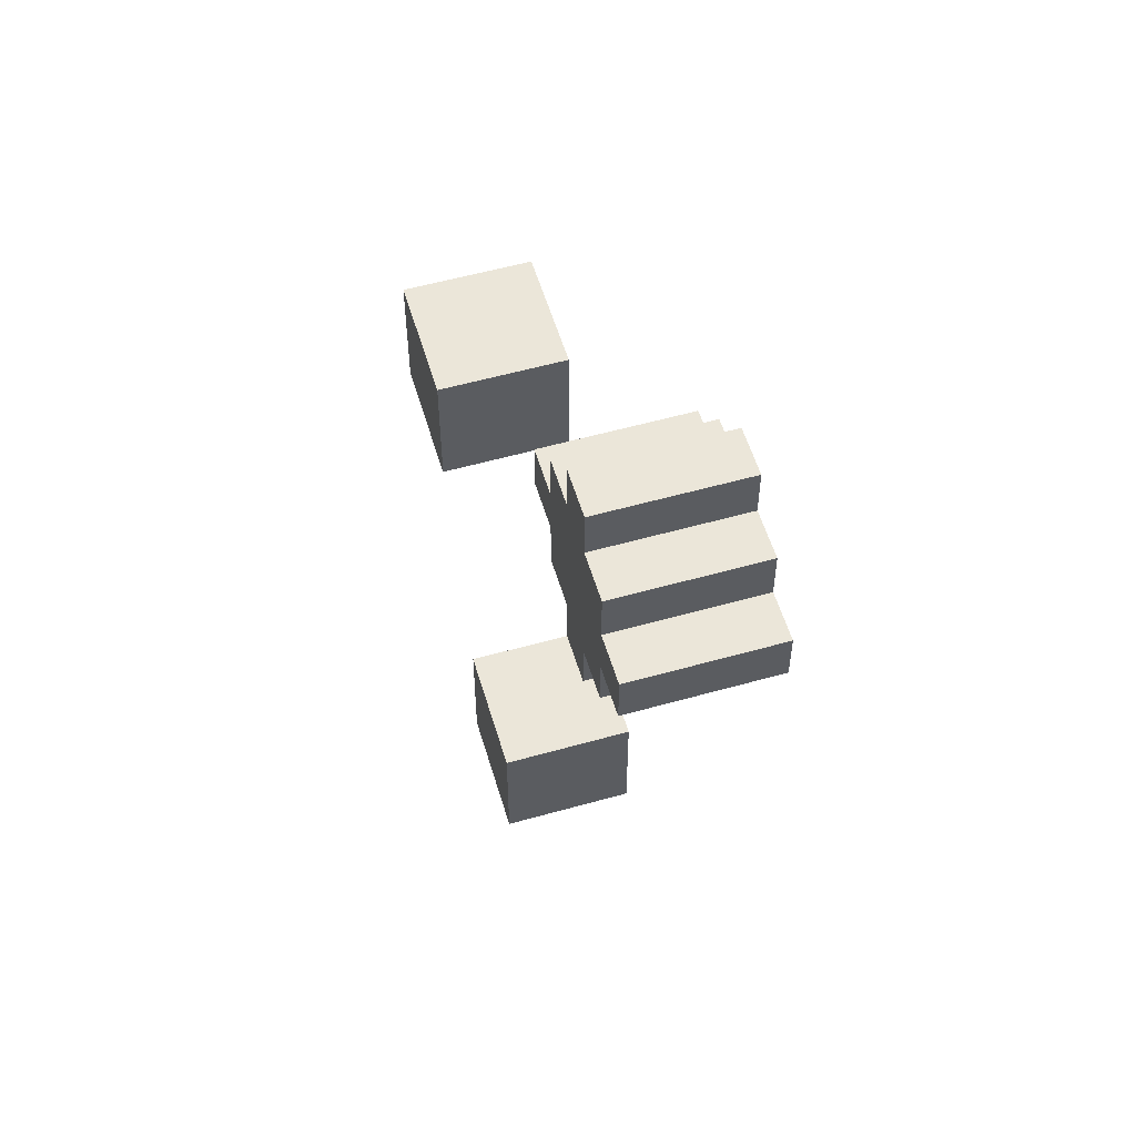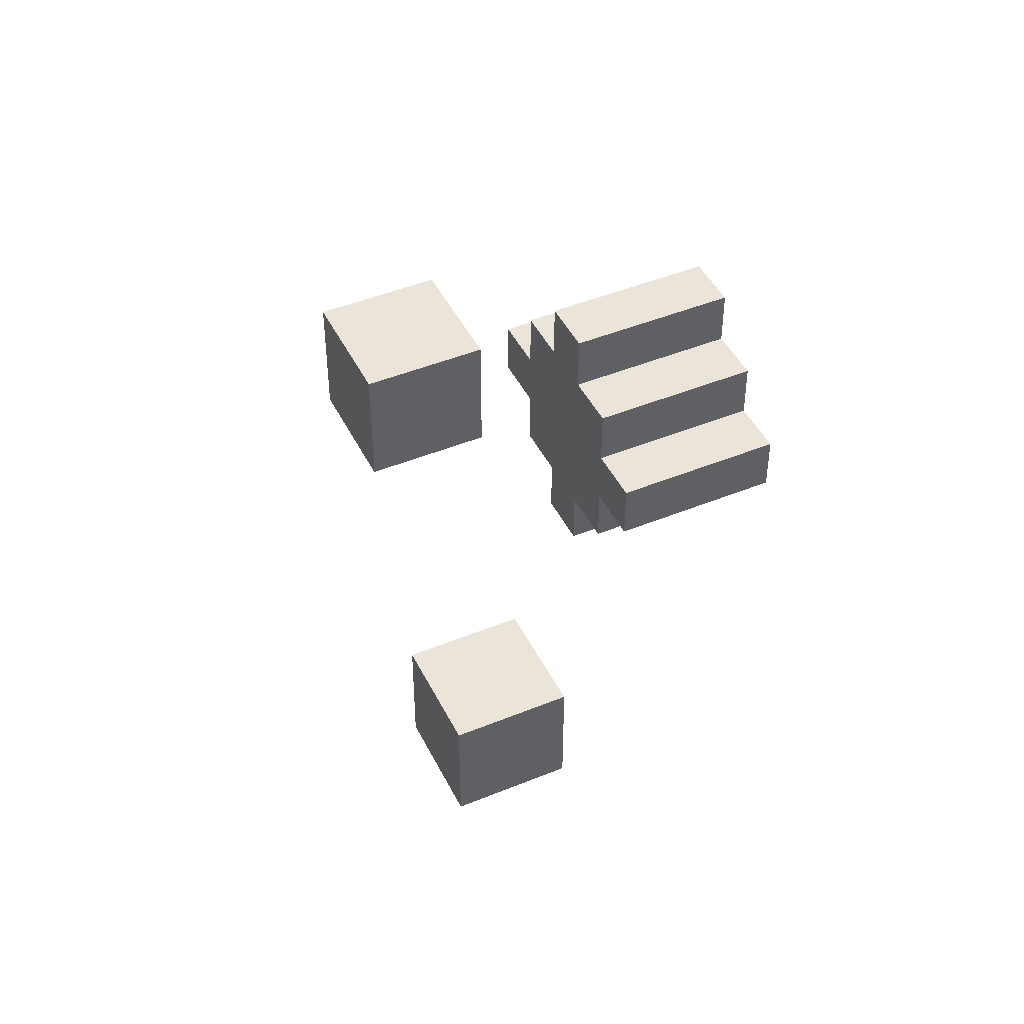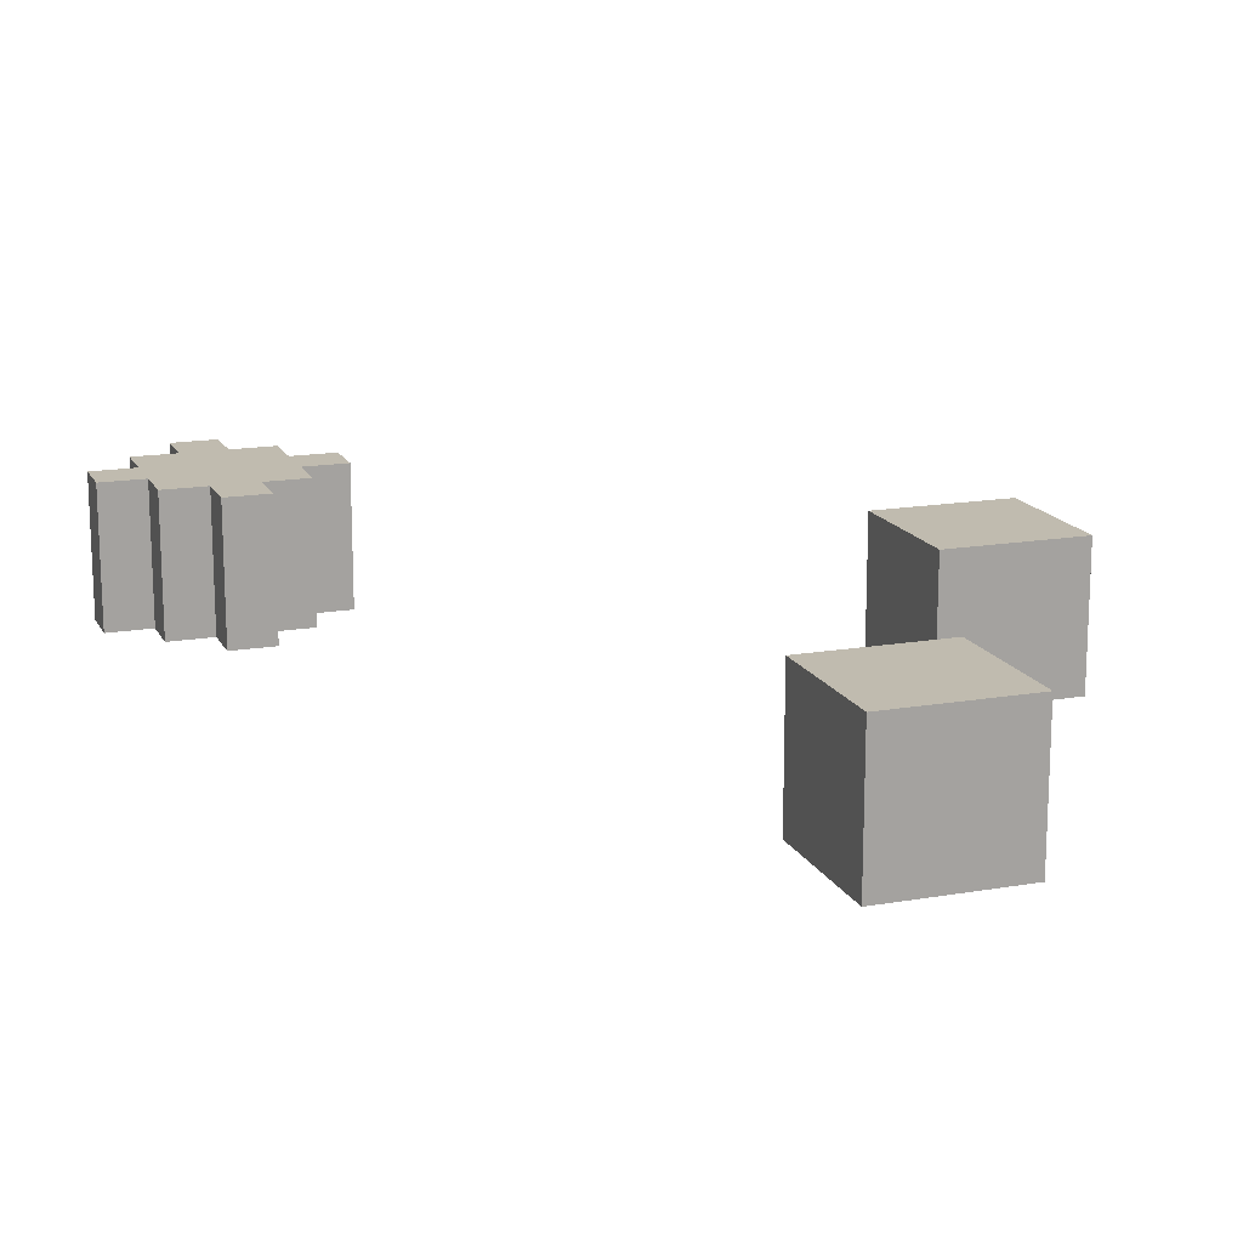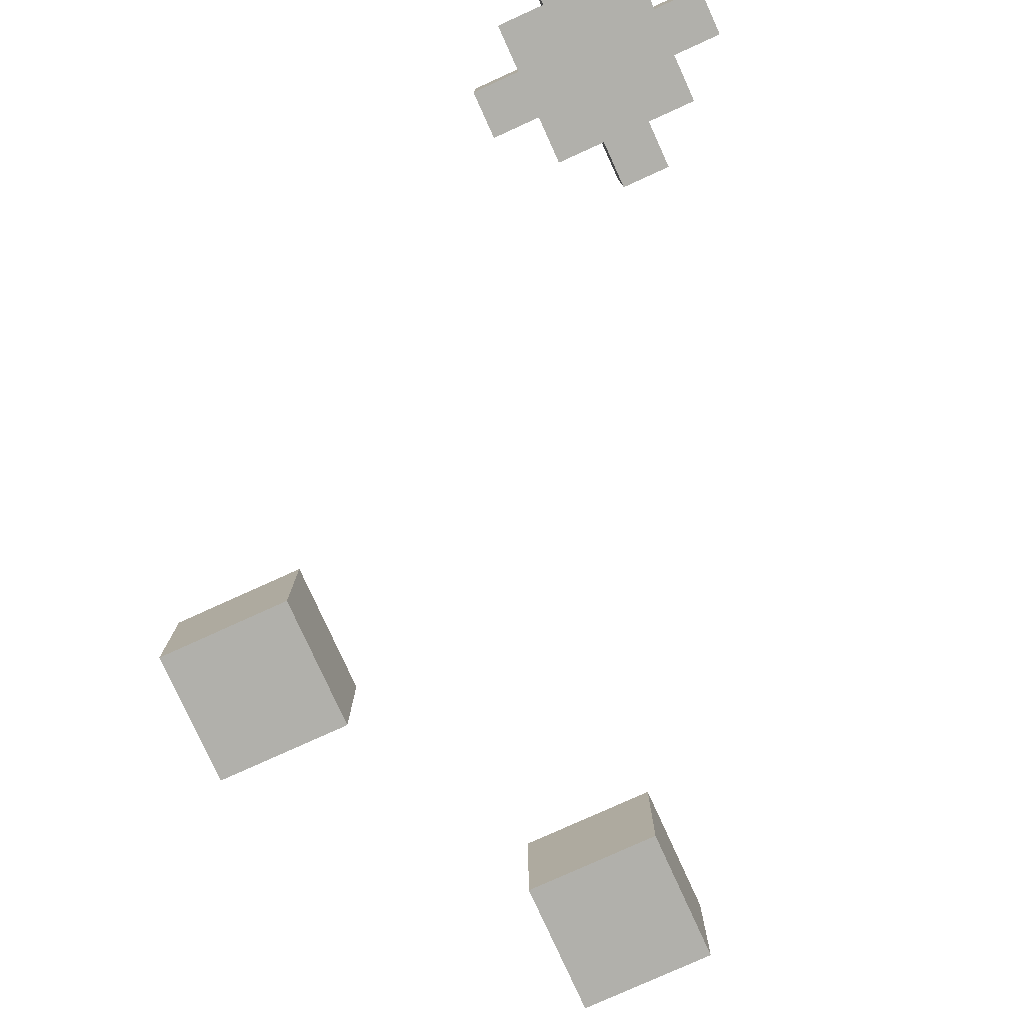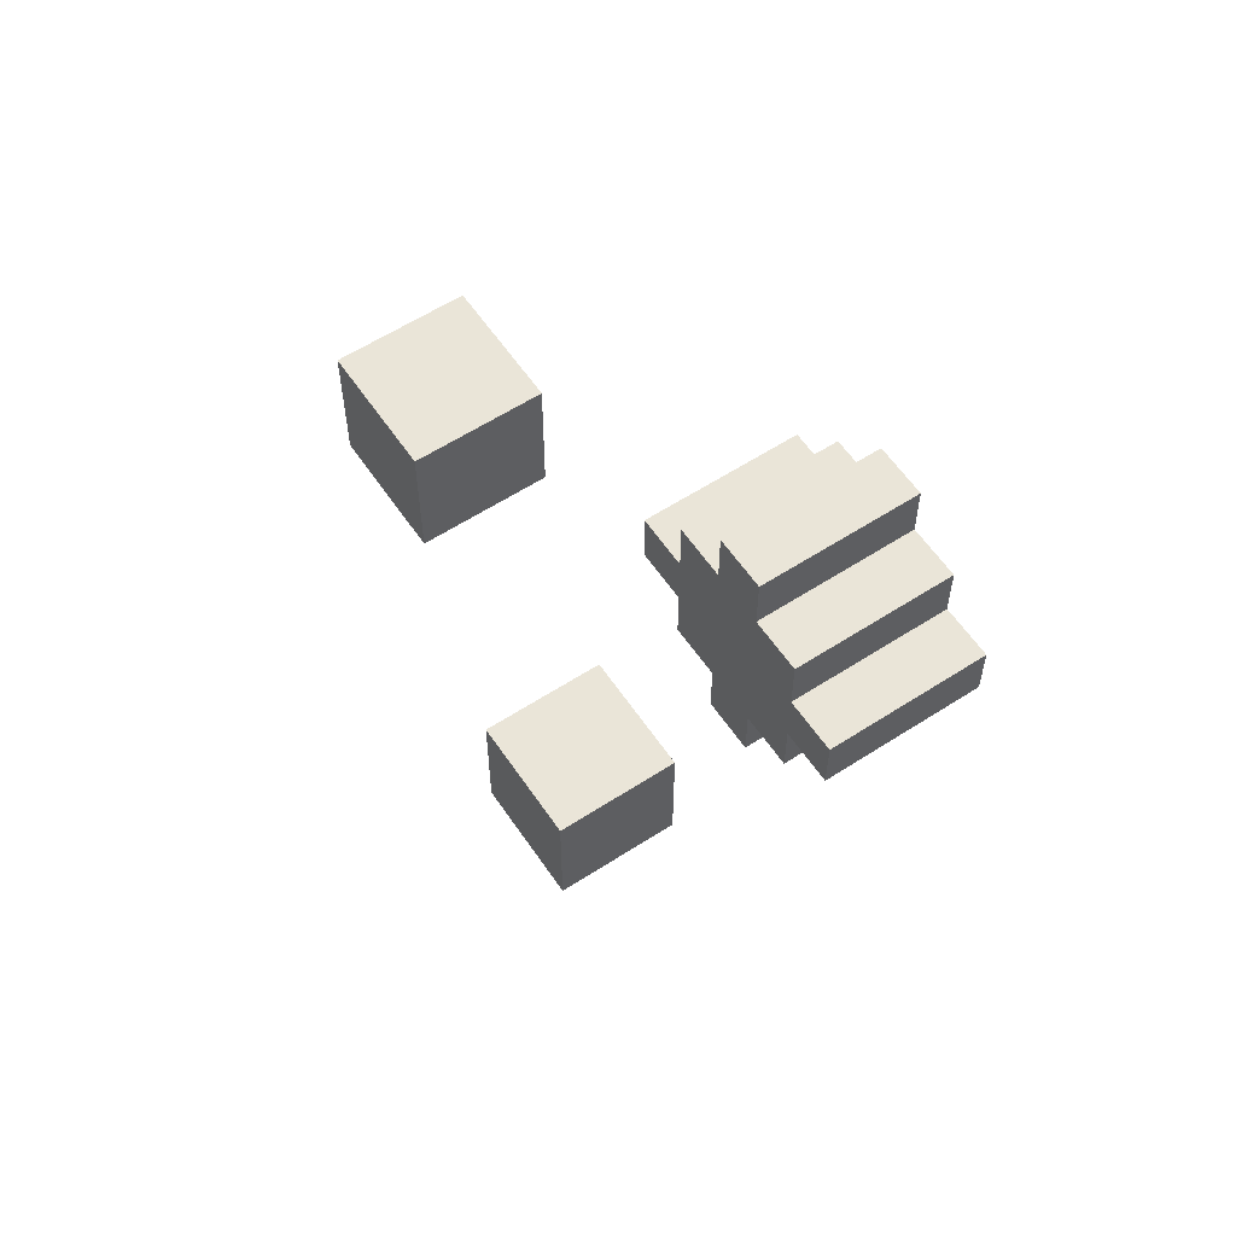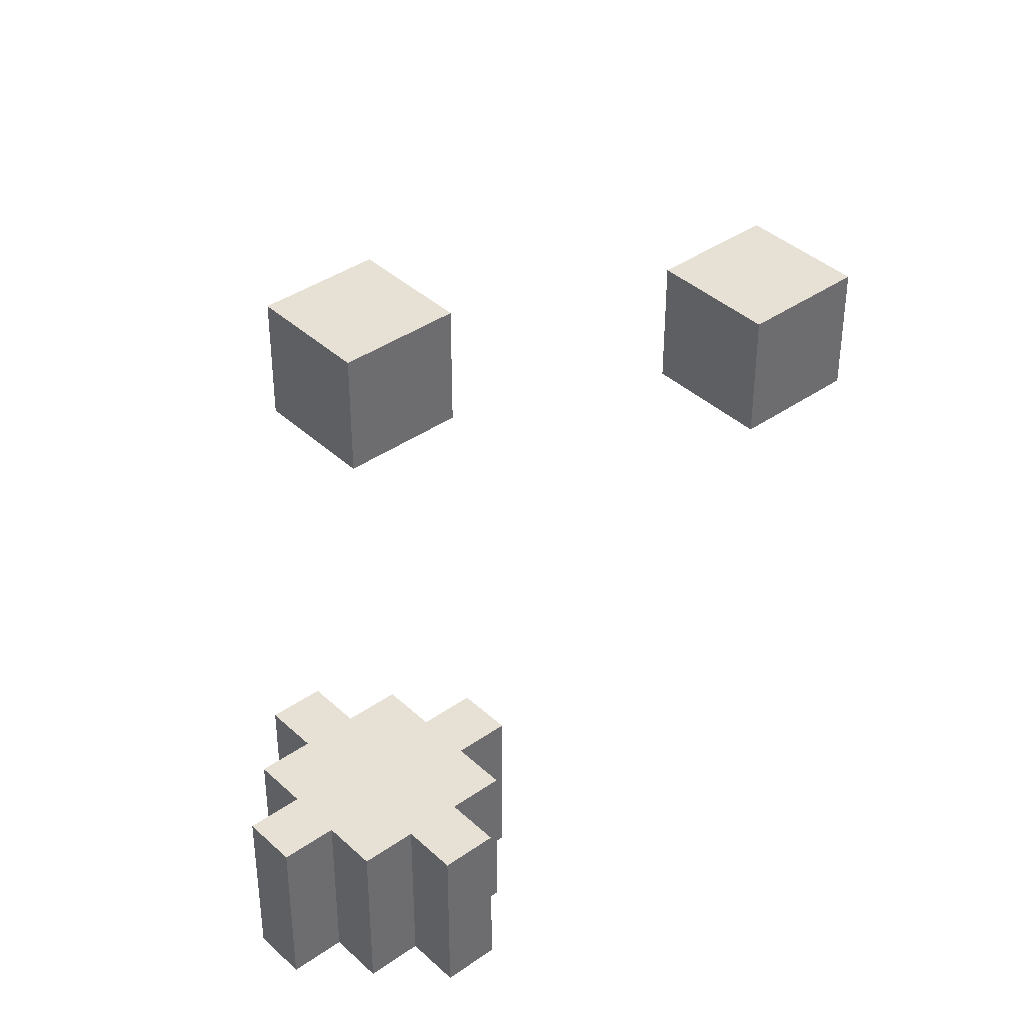
<metadata>
{"format":"obj","ext":"obj","renderer":"f3d","projection":"perspective","resolution":1024,"background":"white","views":[{"elev":55.7,"azim":73.5,"up":"+Z"},{"elev":45.5,"azim":64.7,"up":"+Z"},{"elev":16.1,"azim":160.4,"up":"+Y"},{"elev":-78.4,"azim":24.4,"up":"+Y"},{"elev":58.8,"azim":56.2,"up":"+Z"},{"elev":39.1,"azim":48.8,"up":"+Y"}]}
</metadata>
<code>
g untitled-1
v -10 0 -4
v -10 0 -7
v -10 1 -5
v -10 1 -6
v -10 2 -5
v -10 2 -6
v -10 3 -4
v -10 3 -7
v -5 0 -12
v -5 0 -15
v -5 1 -13
v -5 1 -14
v -5 2 -13
v -5 2 -14
v -5 3 -12
v -5 3 -15
v 1 0 4
v 1 0 3
v 1 1 4
v 1 1 3
v 1 2 4
v 1 2 3
v 1 3 4
v 1 3 3
v 2 0 5
v 2 0 4
v 2 0 3
v 2 0 2
v 2 1 4
v 2 1 3
v 2 2 4
v 2 2 3
v 2 3 5
v 2 3 4
v 2 3 3
v 2 3 2
v 3 0 6
v 3 0 5
v 3 0 2
v 3 0 1
v 3 1 6
v 3 1 5
v 3 2 6
v 3 2 5
v 3 3 6
v 3 3 5
v 3 3 2
v 3 3 1
v -7 0 -4
v -7 0 -7
v -7 1 -5
v -7 1 -6
v -7 2 -5
v -7 2 -6
v -7 3 -4
v -7 3 -7
v -2 0 -12
v -2 0 -15
v -2 1 -13
v -2 1 -14
v -2 2 -13
v -2 2 -14
v -2 3 -12
v -2 3 -15
v 4 0 6
v 4 0 5
v 4 0 2
v 4 0 1
v 4 1 6
v 4 1 5
v 4 2 6
v 4 2 5
v 4 3 6
v 4 3 5
v 4 3 2
v 4 3 1
v 5 0 5
v 5 0 4
v 5 0 3
v 5 0 2
v 5 3 5
v 5 3 4
v 5 3 3
v 5 3 2
v 6 0 4
v 6 0 3
v 6 3 4
v 6 3 3
v 3 0 6
v 3 1 6
v 3 2 6
v 3 3 6
v 4 0 6
v 4 1 6
v 4 2 6
v 4 3 6
v 2 0 5
v 2 3 5
v 3 0 5
v 3 1 5
v 3 2 5
v 3 3 5
v 4 0 5
v 4 1 5
v 4 2 5
v 4 3 5
v 5 0 5
v 5 3 5
v 1 0 4
v 1 1 4
v 1 2 4
v 1 3 4
v 2 0 4
v 2 1 4
v 2 2 4
v 2 3 4
v 5 0 4
v 5 3 4
v 6 0 4
v 6 3 4
v -10 0 -4
v -10 3 -4
v -9 1 -4
v -9 2 -4
v -8 1 -4
v -8 2 -4
v -7 0 -4
v -7 3 -4
v -5 0 -12
v -5 3 -12
v -4 1 -12
v -4 2 -12
v -3 1 -12
v -3 2 -12
v -2 0 -12
v -2 3 -12
v 1 0 3
v 1 1 3
v 1 2 3
v 1 3 3
v 2 0 3
v 2 1 3
v 2 2 3
v 2 3 3
v 5 0 3
v 5 3 3
v 6 0 3
v 6 3 3
v 2 0 2
v 2 3 2
v 3 0 2
v 3 3 2
v 4 0 2
v 4 3 2
v 5 0 2
v 5 3 2
v 3 0 1
v 3 3 1
v 4 0 1
v 4 3 1
v -10 0 -7
v -10 3 -7
v -7 0 -7
v -7 3 -7
v -5 0 -15
v -5 3 -15
v -2 0 -15
v -2 3 -15
v 3 0 6
v 4 0 6
v 2 0 5
v 3 0 5
v 4 0 5
v 5 0 5
v 1 0 4
v 2 0 4
v 5 0 4
v 6 0 4
v 1 0 3
v 2 0 3
v 5 0 3
v 6 0 3
v 2 0 2
v 3 0 2
v 4 0 2
v 5 0 2
v 3 0 1
v 4 0 1
v -10 0 -4
v -7 0 -4
v -10 0 -7
v -7 0 -7
v -5 0 -12
v -2 0 -12
v -5 0 -15
v -2 0 -15
v 3 3 6
v 4 3 6
v 2 3 5
v 3 3 5
v 4 3 5
v 5 3 5
v 1 3 4
v 2 3 4
v 3 3 4
v 4 3 4
v 5 3 4
v 6 3 4
v 1 3 3
v 2 3 3
v 3 3 3
v 4 3 3
v 5 3 3
v 6 3 3
v 2 3 2
v 3 3 2
v 4 3 2
v 5 3 2
v 3 3 1
v 4 3 1
v -10 3 -4
v -7 3 -4
v -9 3 -5
v -8 3 -5
v -9 3 -6
v -8 3 -6
v -10 3 -7
v -7 3 -7
v -5 3 -12
v -2 3 -12
v -4 3 -13
v -3 3 -13
v -4 3 -14
v -3 3 -14
v -5 3 -15
v -2 3 -15
f 3 2 1
f 4 2 3
f 5 3 1
f 5 4 3
f 6 2 4
f 6 4 5
f 7 5 1
f 7 6 5
f 8 2 6
f 8 6 7
f 11 10 9
f 12 10 11
f 13 11 9
f 13 12 11
f 14 10 12
f 14 12 13
f 15 13 9
f 15 14 13
f 16 10 14
f 16 14 15
f 19 18 17
f 20 18 19
f 21 20 19
f 22 20 21
f 23 22 21
f 24 22 23
f 29 26 25
f 30 28 27
f 31 29 25
f 32 28 30
f 33 31 25
f 34 31 33
f 35 28 32
f 36 28 35
f 41 38 37
f 42 38 41
f 43 42 41
f 44 42 43
f 45 44 43
f 46 44 45
f 47 40 39
f 48 40 47
f 49 50 51
f 51 50 52
f 49 51 53
f 51 52 53
f 52 50 54
f 53 52 54
f 49 53 55
f 53 54 55
f 54 50 56
f 55 54 56
f 57 58 59
f 59 58 60
f 57 59 61
f 59 60 61
f 60 58 62
f 61 60 62
f 57 61 63
f 61 62 63
f 62 58 64
f 63 62 64
f 65 66 69
f 69 66 70
f 69 70 71
f 71 70 72
f 71 72 73
f 73 72 74
f 67 68 75
f 75 68 76
f 77 78 81
f 81 78 82
f 79 80 83
f 83 80 84
f 85 86 87
f 87 86 88
f 93 90 89
f 94 91 90
f 94 90 93
f 95 92 91
f 95 91 94
f 96 92 95
f 99 98 97
f 100 98 99
f 101 98 100
f 102 98 101
f 107 104 103
f 107 106 105
f 107 105 104
f 108 106 107
f 113 110 109
f 114 111 110
f 114 110 113
f 115 112 111
f 115 111 114
f 116 112 115
f 119 118 117
f 120 118 119
f 123 122 121
f 124 122 123
f 125 123 121
f 125 124 123
f 126 122 124
f 126 124 125
f 127 125 121
f 127 126 125
f 128 122 126
f 128 126 127
f 131 130 129
f 132 130 131
f 133 131 129
f 133 132 131
f 134 130 132
f 134 132 133
f 135 133 129
f 135 134 133
f 136 130 134
f 136 134 135
f 137 138 141
f 138 139 142
f 141 138 142
f 139 140 143
f 142 139 143
f 143 140 144
f 145 146 147
f 147 146 148
f 149 150 151
f 151 150 152
f 153 154 155
f 155 154 156
f 157 158 159
f 159 158 160
f 161 162 163
f 163 162 164
f 165 166 167
f 167 166 168
f 172 170 169
f 173 170 172
f 176 172 171
f 176 174 173
f 176 173 172
f 177 174 176
f 179 176 175
f 179 178 177
f 179 177 176
f 180 178 179
f 181 178 180
f 182 178 181
f 183 181 180
f 184 181 183
f 185 181 184
f 186 181 185
f 187 185 184
f 188 185 187
f 191 190 189
f 192 190 191
f 195 194 193
f 196 194 195
f 197 198 200
f 200 198 201
f 199 200 204
f 201 202 204
f 200 201 204
f 204 202 205
f 205 202 206
f 206 202 207
f 203 204 209
f 204 205 209
f 209 205 210
f 205 206 211
f 210 205 211
f 207 208 212
f 211 206 212
f 206 207 212
f 212 208 213
f 213 208 214
f 210 211 215
f 212 213 215
f 211 212 215
f 215 213 216
f 216 213 217
f 217 213 218
f 216 217 219
f 219 217 220
f 221 222 223
f 223 222 224
f 221 223 225
f 223 224 225
f 224 222 226
f 225 224 226
f 221 225 227
f 225 226 227
f 226 222 228
f 227 226 228
f 229 230 231
f 231 230 232
f 229 231 233
f 231 232 233
f 232 230 234
f 233 232 234
f 229 233 235
f 233 234 235
f 234 230 236
f 235 234 236

</code>
